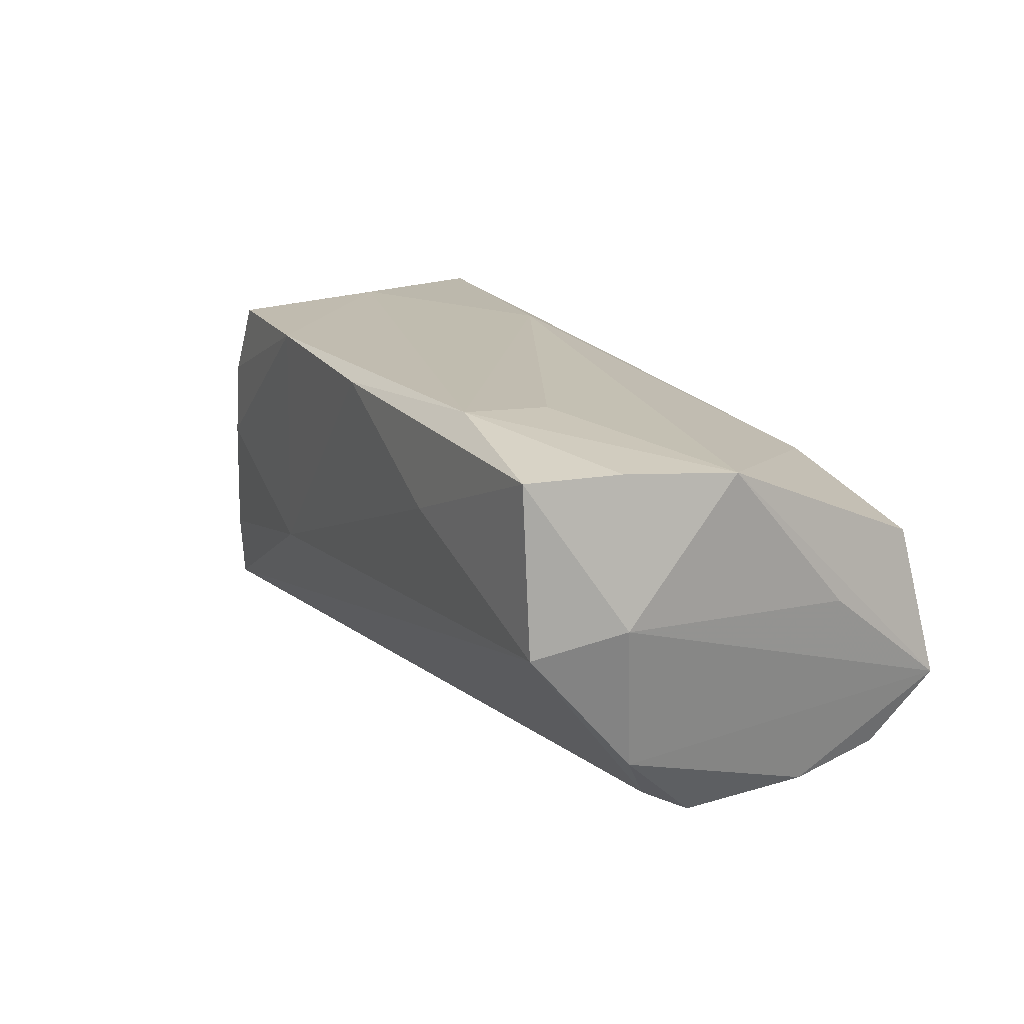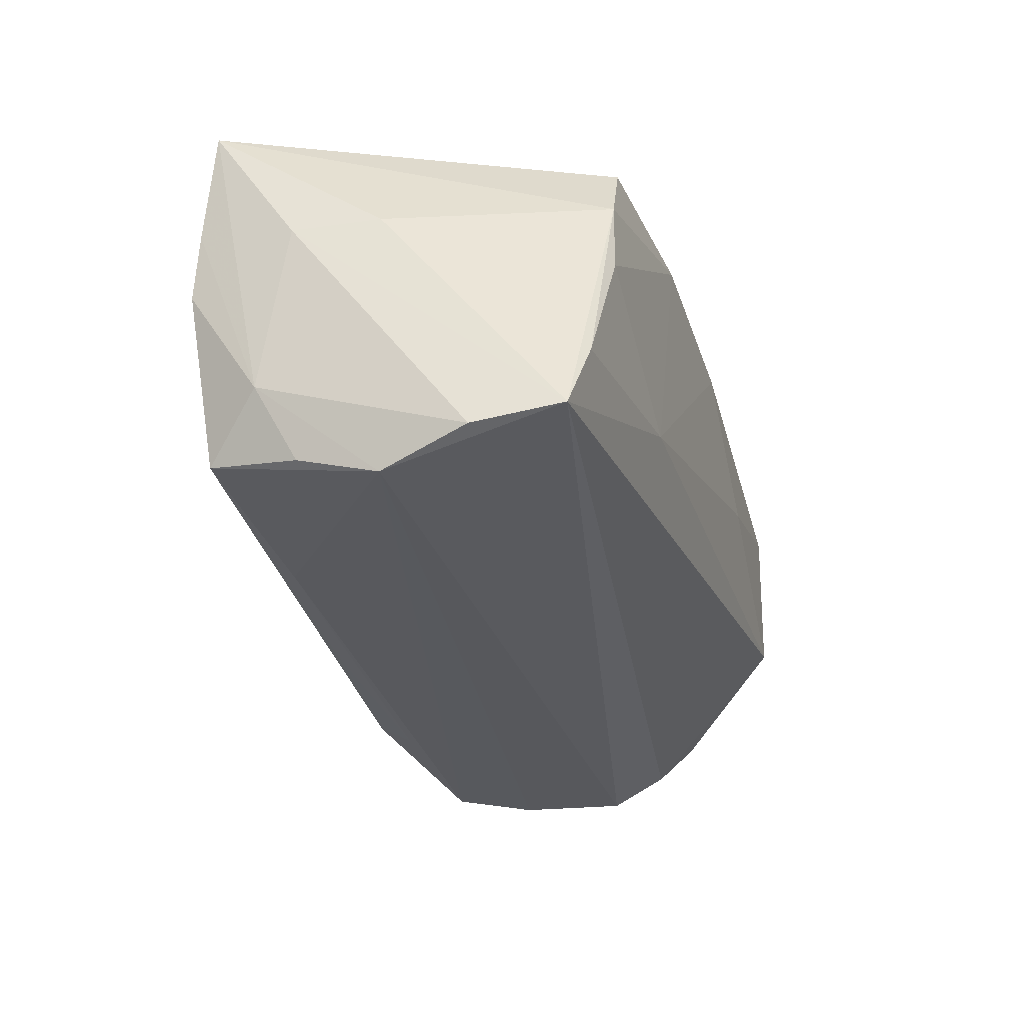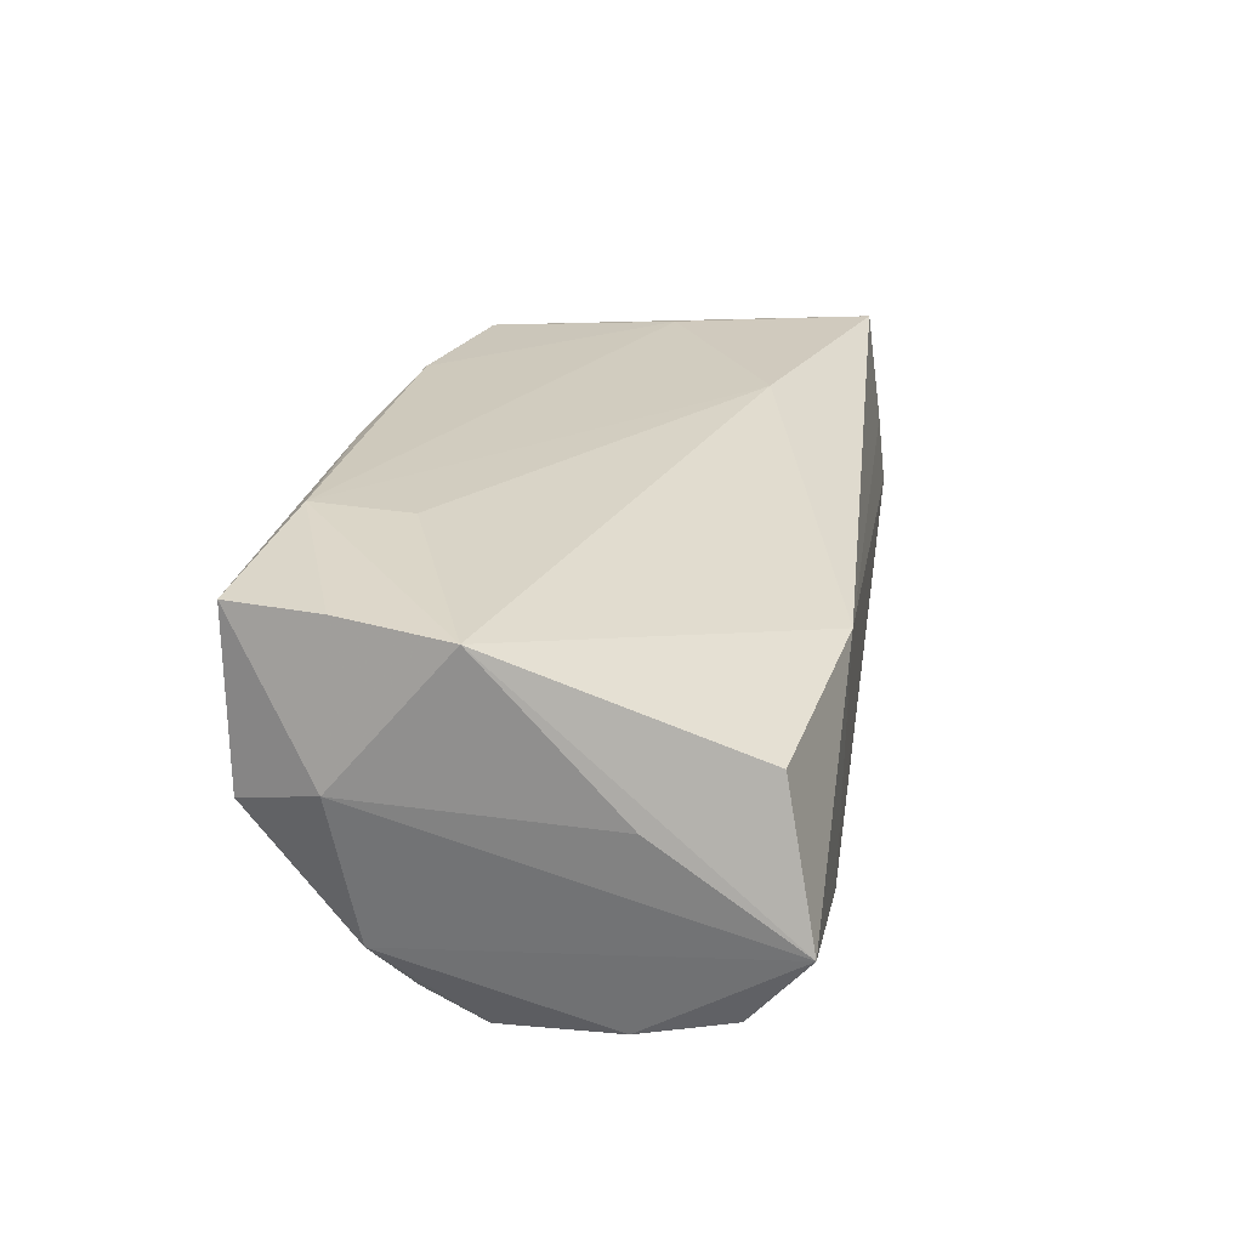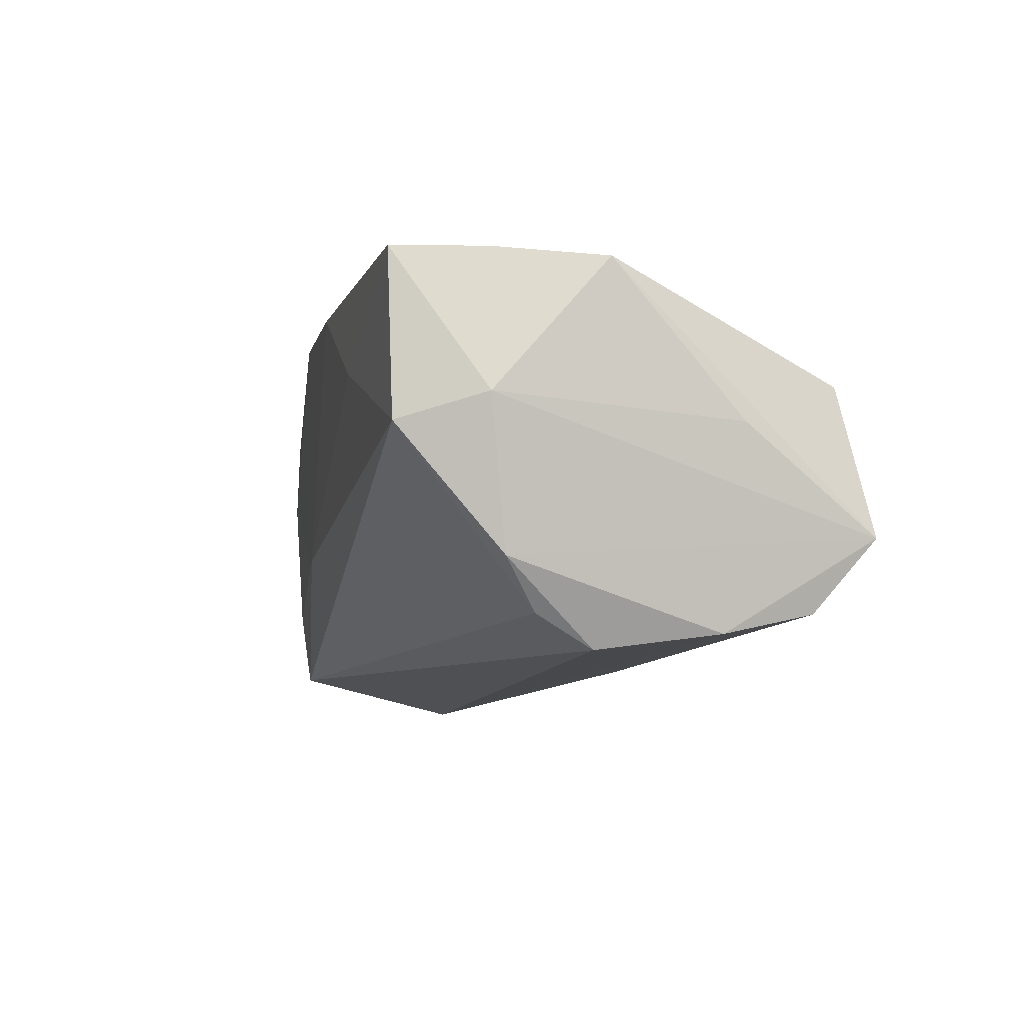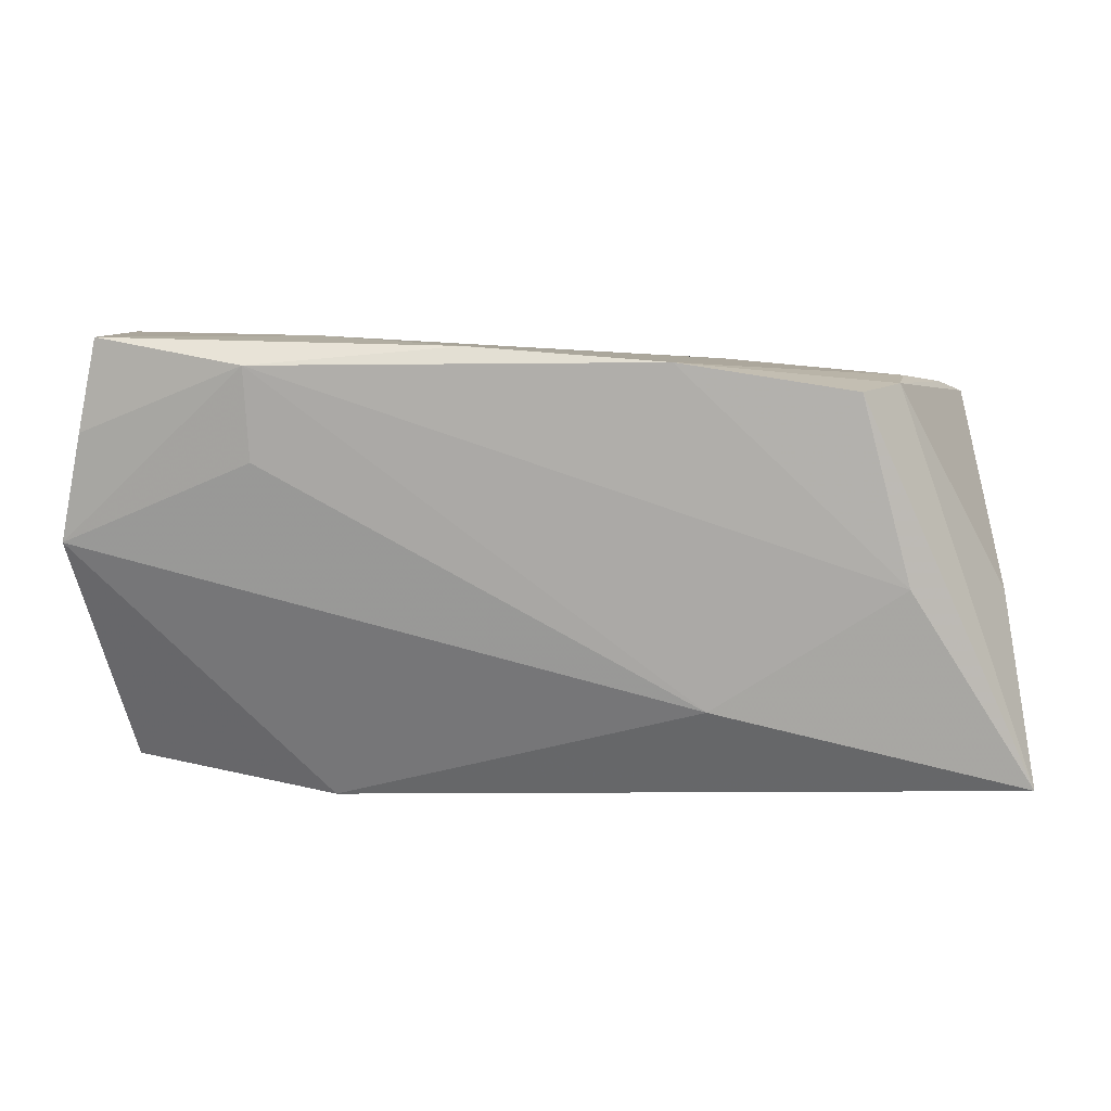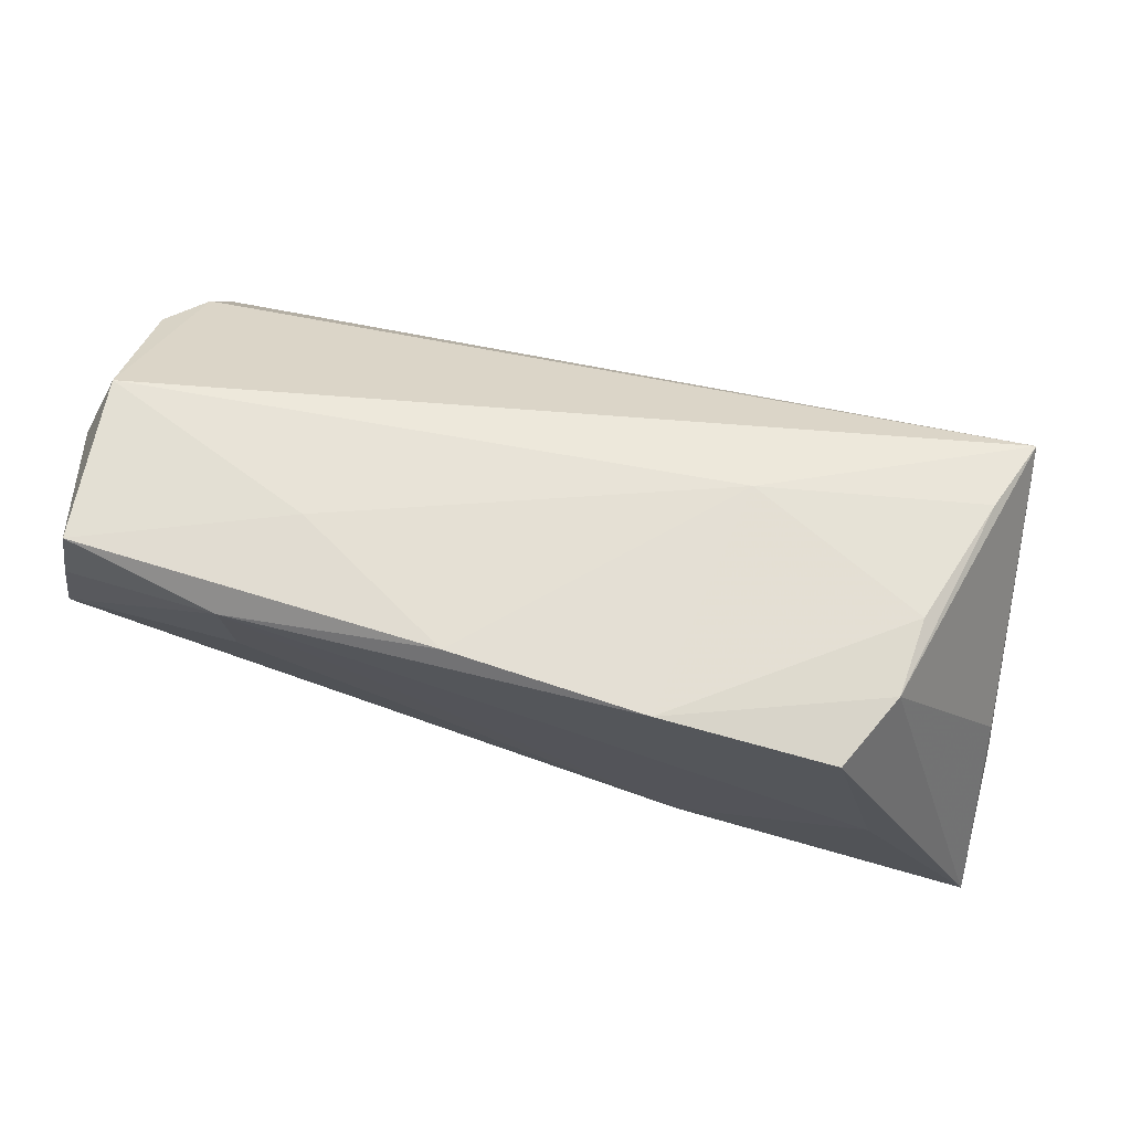
<metadata>
{"format":"obj","ext":"obj","renderer":"f3d","projection":"perspective","resolution":1024,"background":"white","views":[{"elev":16.0,"azim":-119.7,"up":"+Z"},{"elev":-31.6,"azim":104.3,"up":"+Z"},{"elev":21.2,"azim":-79.5,"up":"+Z"},{"elev":-9.8,"azim":-105.2,"up":"+Z"},{"elev":9.7,"azim":5.0,"up":"+Y"},{"elev":68.9,"azim":13.1,"up":"+Y"}]}
</metadata>
<code>
v -0.04942 0.01153 -0.02079
v 0.04177 0.02396 0.01486
v 0.02115 0.02514 -0.005591
v 0.05388 -0.01619 -0.01317
v 0.05686 -0.01183 0.006607
v 0.05537 -0.001354 0.00741
v 0.04284 0.001457 0.02415
v -0.05573 -0.01146 0.0008922
v -0.05154 -0.02431 0.006581
v -0.05223 0.02842 -0.0004987
v 0.05378 0.0092 -0.02228
v -0.03004 -0.02746 -0.01652
v -0.03282 0.01486 0.02251
v 0.054 -0.02511 0.001187
v -0.04881 0.004599 -0.02469
v -0.05307 0.01584 -0.015
v 0.01582 0.02691 0.02415
v -0.03332 0.02614 0.02328
v 0.03697 0.02374 0.02415
v 0.05148 -0.001568 -0.02542
v -0.05153 -0.02087 -0.02021
v 0.04851 -0.02316 -0.01972
v -0.02671 0.02877 0.01061
v -0.05647 0.01838 0.002449
v 0.05122 -0.01153 -0.02218
v 0.02321 -0.02195 -0.02037
v -0.02574 -0.02787 0.0107
v -0.02863 -0.02255 -0.01972
v -0.05402 -0.02787 -0.01152
v 0.04854 0.02203 -0.0109
v 0.02009 -0.01359 0.02265
v -0.007906 0.02844 0.02236
v 0.05544 -0.02409 0.009214
v -0.05158 -0.009908 -0.02275
v -0.05159 0.02901 0.01944
v 0.0523 0.02 -0.02029
v 0.05771 -0.02206 0.02236
v 0.0428 0.02409 0.005217
v -0.003635 -0.02485 -0.01849
v -0.05384 0.01778 0.01957
v -0.05663 0.004574 0.01869
f 13 18 41
f 37 19 7
f 17 7 19
f 18 7 17
f 18 13 31
f 31 7 18
f 37 7 31
f 31 13 41
f 41 27 31
f 31 27 37
f 24 35 10
f 41 29 9
f 9 27 41
f 29 27 9
f 2 17 19
f 2 6 36
f 2 19 37
f 37 6 2
f 36 10 3
f 41 18 40
f 18 35 40
f 40 24 41
f 35 24 40
f 10 35 23
f 23 3 10
f 8 29 41
f 41 24 8
f 8 24 29
f 1 36 15
f 1 10 36
f 37 4 5
f 5 6 37
f 36 6 5
f 22 4 14
f 15 36 20
f 29 24 16
f 16 1 15
f 16 24 10
f 10 1 16
f 30 2 36
f 36 3 30
f 17 2 38
f 38 3 17
f 2 30 38
f 38 30 3
f 32 23 35
f 18 17 32
f 32 35 18
f 17 3 32
f 3 23 32
f 33 4 37
f 33 14 4
f 37 27 33
f 27 14 33
f 22 14 12
f 12 39 22
f 12 27 29
f 12 14 27
f 29 21 12
f 25 4 22
f 22 20 25
f 25 20 4
f 26 20 22
f 21 20 26
f 22 39 26
f 34 21 29
f 29 16 34
f 34 16 15
f 15 20 34
f 34 20 21
f 4 20 11
f 11 5 4
f 11 20 36
f 36 5 11
f 21 26 28
f 28 26 39
f 28 12 21
f 39 12 28

</code>
